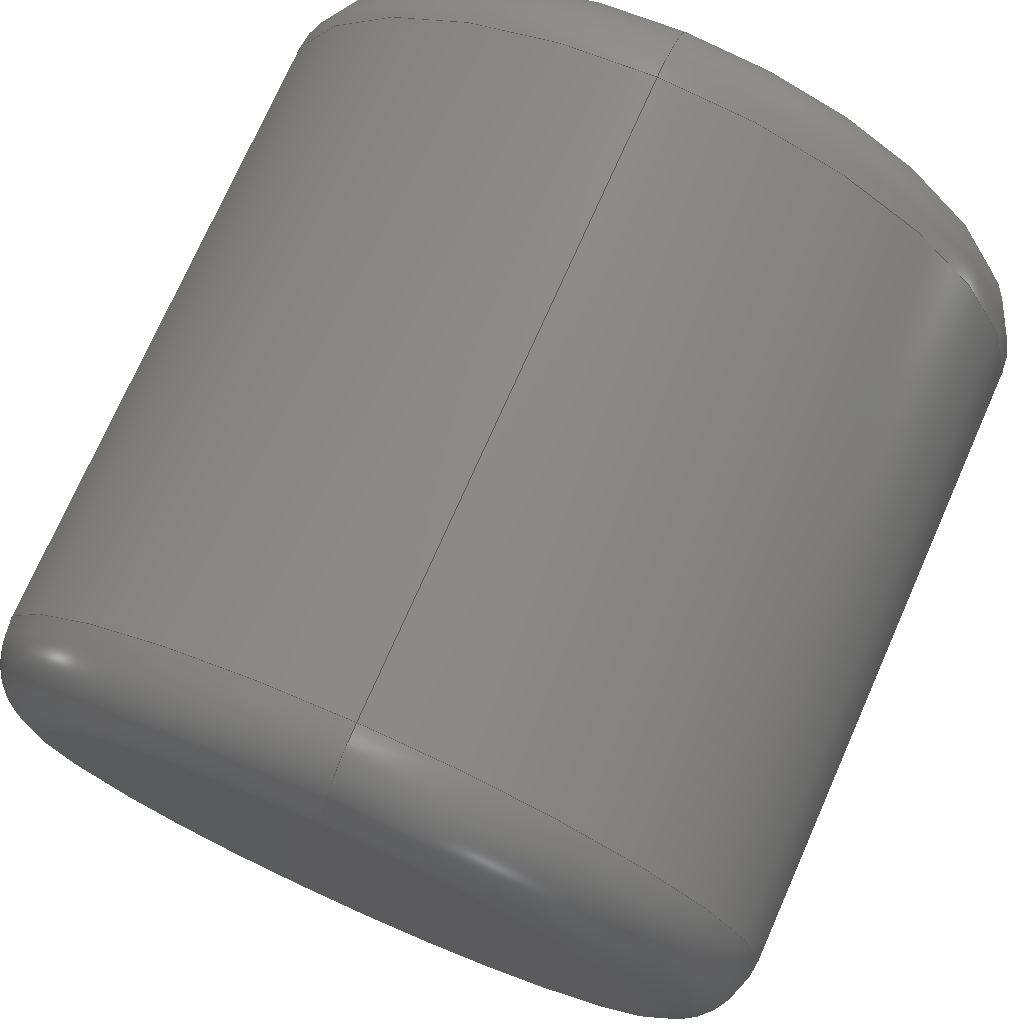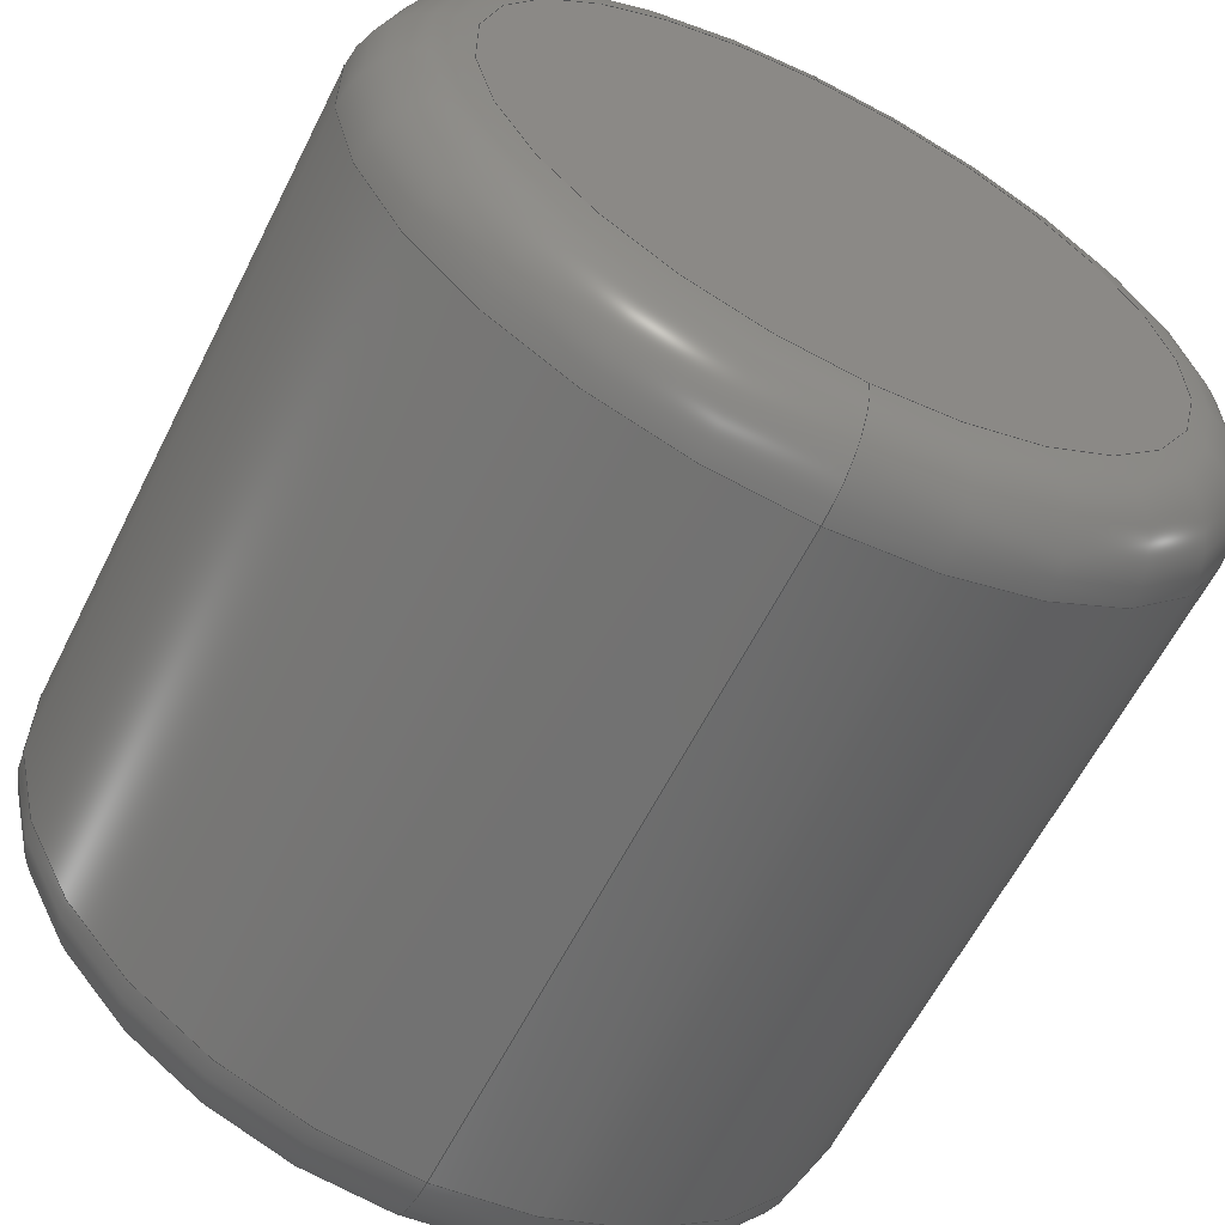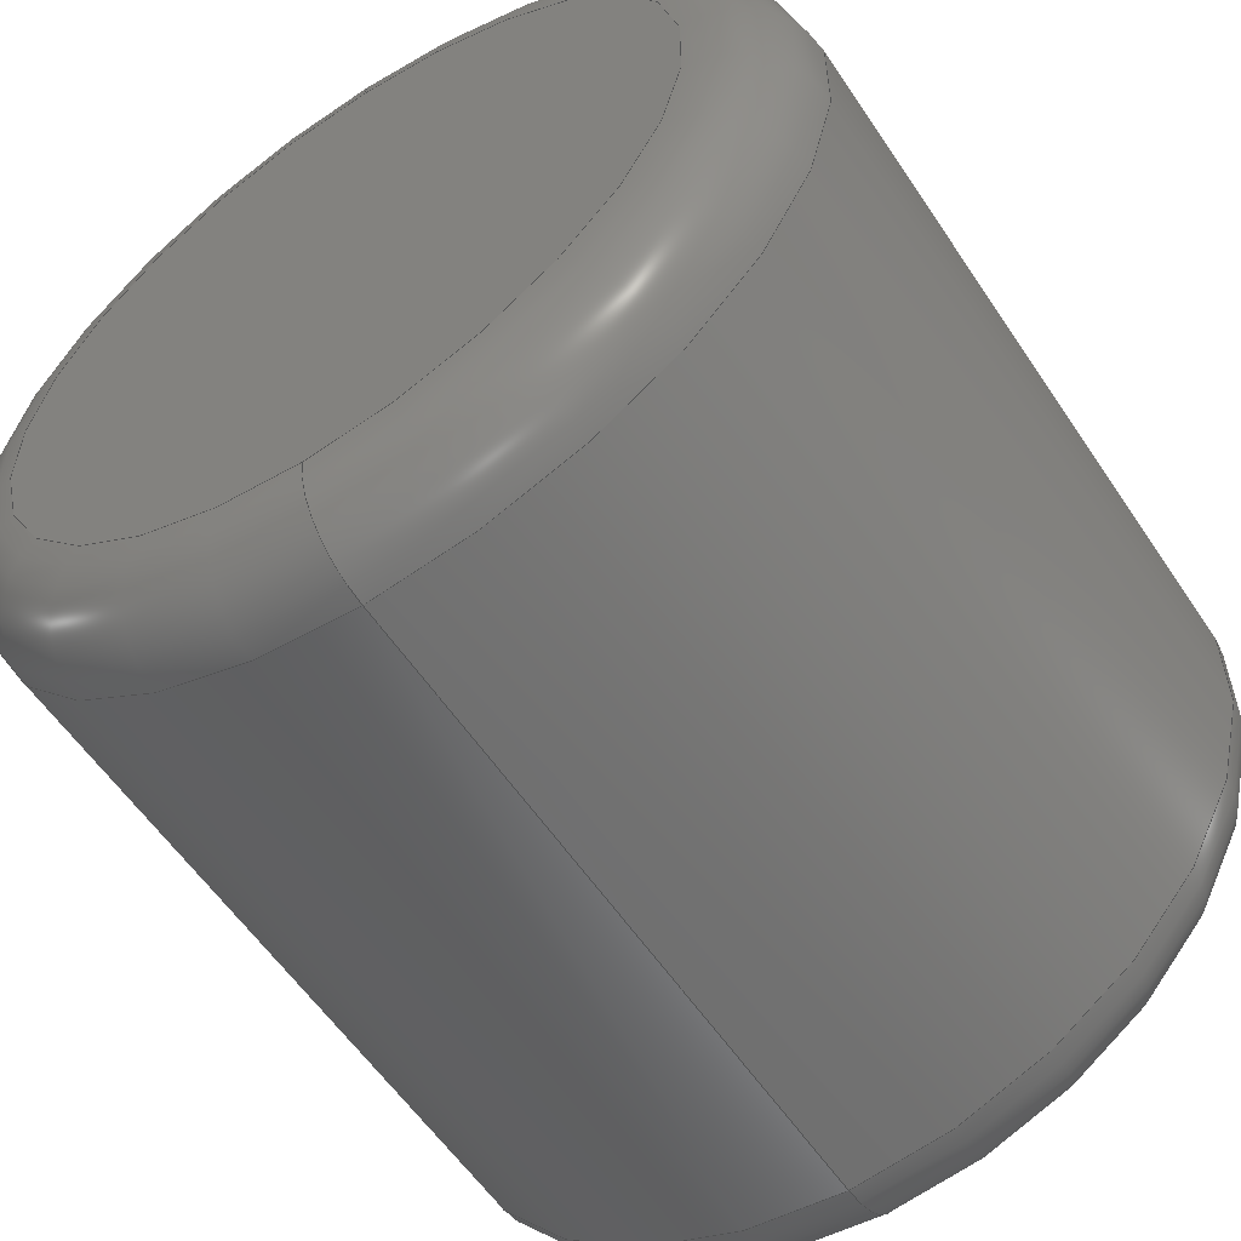
<metadata>
{"format":"step","ext":"step","renderer":"f3d","projection":"perspective","resolution":1024,"background":"white","views":[{"elev":74.6,"azim":23.9,"up":"+Y"},{"elev":-61.4,"azim":153.3,"up":"+Y"},{"elev":-57.5,"azim":-146.6,"up":"+Y"}]}
</metadata>
<code>
ISO-10303-21;
DATA;
#1 = PRESENTATION_LAYER_ASSIGNMENT (  '', '', ( #221 ) ) ;
#2 = MECHANICAL_DESIGN_GEOMETRIC_PRESENTATION_REPRESENTATION (  '', ( #221 ), #3 ) ;
#3 =( GEOMETRIC_REPRESENTATION_CONTEXT ( 3 ) GLOBAL_UNCERTAINTY_ASSIGNED_CONTEXT ( ( #40 ) ) GLOBAL_UNIT_ASSIGNED_CONTEXT ( ( #204, #206, #201 ) ) REPRESENTATION_CONTEXT ( 'NONE', 'WORKASPACE' ) );
#4 = AXIS2_PLACEMENT_3D ( 'NONE', #213, #199, #198 ) ;
#5 = AXIS2_PLACEMENT_3D ( 'NONE', #197, #196, #195 ) ;
#6 = AXIS2_PLACEMENT_3D ( 'NONE', #194, #193, #192 ) ;
#7 = AXIS2_PLACEMENT_3D ( 'NONE', #190, #189, #188 ) ;
#8 = AXIS2_PLACEMENT_3D ( 'NONE', #186, #185, #184 ) ;
#9 = AXIS2_PLACEMENT_3D ( 'NONE', #182, #181, #180 ) ;
#10 = MANIFOLD_SOLID_BREP ( 'Body-Move/Copy1', #137 ) ;
#11 = AXIS2_PLACEMENT_3D ( 'NONE', #177, #176, #175 ) ;
#12 = AXIS2_PLACEMENT_3D ( 'NONE', #171, #170, #169 ) ;
#13 = AXIS2_PLACEMENT_3D ( 'NONE', #163, #162, #161 ) ;
#14 = AXIS2_PLACEMENT_3D ( 'NONE', #159, #158, #157 ) ;
#15 = AXIS2_PLACEMENT_3D ( 'NONE', #154, #153, #152 ) ;
#16 = AXIS2_PLACEMENT_3D ( 'NONE', #155, #151, #149 ) ;
#17 = AXIS2_PLACEMENT_3D ( 'NONE', #156, #179, #147 ) ;
#18 = AXIS2_PLACEMENT_3D ( 'NONE', #144, #146, #148 ) ;
#19 =( GEOMETRIC_REPRESENTATION_CONTEXT ( 3 ) GLOBAL_UNCERTAINTY_ASSIGNED_CONTEXT ( ( #41 ) ) GLOBAL_UNIT_ASSIGNED_CONTEXT ( ( #101, #99, #96 ) ) REPRESENTATION_CONTEXT ( 'NONE', 'WORKASPACE' ) );
#20 = PRODUCT ( 'Stock_Pegs', 'Stock_Pegs', '', ( #79 ) ) ;
#21 = AXIS2_PLACEMENT_3D ( 'NONE', #130, #123, #121 ) ;
#22 = STYLED_ITEM ( 'NONE', ( #68 ), #74 ) ;
#23 = PRESENTATION_LAYER_ASSIGNMENT (  '', '', ( #22 ) ) ;
#24 = MECHANICAL_DESIGN_GEOMETRIC_PRESENTATION_REPRESENTATION (  '', ( #22 ), #65 ) ;
#25 = AXIS2_PLACEMENT_3D ( 'NONE', #113, #81, #80 ) ;
#26 = PRODUCT_DEFINITION_FORMATION_WITH_SPECIFIED_SOURCE ( 'ANY', '', #20, .NOT_KNOWN. ) ;
#27 = PRODUCT_DEFINITION ( 'UNKNOWN', '', #26, #242 ) ;
#28 = AXIS2_PLACEMENT_3D ( 'NONE', #141, #139, #143 ) ;
#29 = EDGE_CURVE ( 'NONE', #48, #98, #51, .T. ) ;
#30 = EDGE_CURVE ( 'NONE', #98, #48, #53, .T. ) ;
#31 = AXIS2_PLACEMENT_3D ( 'NONE', #131, #134, #129 ) ;
#32 = EDGE_CURVE ( 'NONE', #118, #125, #52, .T. ) ;
#33 = EDGE_CURVE ( 'NONE', #122, #120, #50, .T. ) ;
#34 = EDGE_CURVE ( 'NONE', #125, #118, #241, .T. ) ;
#35 = EDGE_CURVE ( 'NONE', #98, #138, #207, .T. ) ;
#36 = EDGE_CURVE ( 'NONE', #120, #122, #205, .T. ) ;
#37 = EDGE_CURVE ( 'NONE', #48, #120, #202, .T. ) ;
#38 = EDGE_CURVE ( 'NONE', #48, #63, #209, .T. ) ;
#39 = EDGE_CURVE ( 'NONE', #63, #138, #72, .T. ) ;
#40 = UNCERTAINTY_MEASURE_WITH_UNIT (LENGTH_MEASURE( 1e-05 ), #204, 'distance_accuracy_value', 'NONE');
#41 = UNCERTAINTY_MEASURE_WITH_UNIT (LENGTH_MEASURE( 1e-05 ), #101, 'distance_accuracy_value', 'NONE');
#42 = PRESENTATION_STYLE_ASSIGNMENT (( #200 ) ) ;
#43 = ORIENTED_EDGE ( 'NONE', *, *, #225, .F. ) ;
#44 = ORIENTED_EDGE ( 'NONE', *, *, #145, .F. ) ;
#45 = ORIENTED_EDGE ( 'NONE', *, *, #132, .T. ) ;
#46 = ORIENTED_EDGE ( 'NONE', *, *, #187, .F. ) ;
#47 = ORIENTED_EDGE ( 'NONE', *, *, #33, .F. ) ;
#48 = VERTEX_POINT ( 'NONE', #174 ) ;
#49 = COLOUR_RGB ( '',0.7922, 0.8196, 0.9333 ) ;
#50 = CIRCLE ( 'NONE', #7, 4 ) ;
#51 = CIRCLE ( 'NONE', #4, 5 ) ;
#52 = CIRCLE ( 'NONE', #6, 4 ) ;
#53 = CIRCLE ( 'NONE', #5, 5 ) ;
#54 = ORIENTED_EDGE ( 'NONE', *, *, #34, .F. ) ;
#55 = ORIENTED_EDGE ( 'NONE', *, *, #29, .F. ) ;
#56 = ORIENTED_EDGE ( 'NONE', *, *, #29, .T. ) ;
#57 = ORIENTED_EDGE ( 'NONE', *, *, #35, .T. ) ;
#58 = ORIENTED_EDGE ( 'NONE', *, *, #145, .T. ) ;
#59 = ORIENTED_EDGE ( 'NONE', *, *, #38, .F. ) ;
#60 = ORIENTED_EDGE ( 'NONE', *, *, #35, .F. ) ;
#61 = ORIENTED_EDGE ( 'NONE', *, *, #30, .T. ) ;
#62 = ORIENTED_EDGE ( 'NONE', *, *, #39, .T. ) ;
#63 = VERTEX_POINT ( 'NONE', #172 ) ;
#64 = SURFACE_STYLE_FILL_AREA ( #210 ) ;
#65 =( GEOMETRIC_REPRESENTATION_CONTEXT ( 3 ) GLOBAL_UNCERTAINTY_ASSIGNED_CONTEXT ( ( #244 ) ) GLOBAL_UNIT_ASSIGNED_CONTEXT ( ( #84, #83, #82 ) ) REPRESENTATION_CONTEXT ( 'NONE', 'WORKASPACE' ) );
#66 = AXIS2_PLACEMENT_3D ( 'NONE', #105, #103, #102 ) ;
#67 = AXIS2_PLACEMENT_3D ( 'NONE', #119, #128, #124 ) ;
#68 = PRESENTATION_STYLE_ASSIGNMENT (( #86 ) ) ;
#69 = SURFACE_STYLE_FILL_AREA ( #90 ) ;
#70 = COLOUR_RGB ( '',0.7922, 0.8196, 0.9333 ) ;
#71 = VECTOR ( 'NONE', #183, 1000 ) ;
#72 = CIRCLE ( 'NONE', #12, 5 ) ;
#73 = CIRCLE ( 'NONE', #13, 1 ) ;
#74 = ADVANCED_BREP_SHAPE_REPRESENTATION ( 'Stock_Pegs', ( #10, #25 ), #19 ) ;
#75 = SHAPE_DEFINITION_REPRESENTATION ( #240, #74 ) ;
#76 = AXIS2_PLACEMENT_3D ( 'NONE', #135, #136, #133 ) ;
#77 = APPLICATION_PROTOCOL_DEFINITION ( 'draft international standard', 'automotive_design', 1998, #78 ) ;
#78 = APPLICATION_CONTEXT ( 'automotive_design' ) ;
#79 = PRODUCT_CONTEXT ( 'NONE', #91, 'mechanical' ) ;
#80 = DIRECTION ( 'NONE',  ( 1, 0, 0 ) ) ;
#81 = DIRECTION ( 'NONE',  ( 0, 0, 1 ) ) ;
#82 =( NAMED_UNIT ( * ) SI_UNIT ( $, .STERADIAN. ) SOLID_ANGLE_UNIT ( ) );
#83 =( NAMED_UNIT ( * ) PLANE_ANGLE_UNIT ( ) SI_UNIT ( $, .RADIAN. ) );
#84 =( LENGTH_UNIT ( ) NAMED_UNIT ( * ) SI_UNIT ( .MILLI., .METRE. ) );
#85 = ORIENTED_EDGE ( 'NONE', *, *, #33, .T. ) ;
#86 = SURFACE_STYLE_USAGE ( .BOTH. , #88 ) ;
#87 = ORIENTED_EDGE ( 'NONE', *, *, #36, .T. ) ;
#88 = SURFACE_SIDE_STYLE ('',( #69 ) ) ;
#89 = ORIENTED_EDGE ( 'NONE', *, *, #39, .F. ) ;
#90 = FILL_AREA_STYLE ('',( #108 ) ) ;
#91 = APPLICATION_CONTEXT ( 'automotive_design' ) ;
#92 = ORIENTED_EDGE ( 'NONE', *, *, #32, .F. ) ;
#93 = ORIENTED_EDGE ( 'NONE', *, *, #132, .F. ) ;
#94 = APPLICATION_PROTOCOL_DEFINITION ( 'draft international standard', 'automotive_design', 1998, #91 ) ;
#95 = ORIENTED_EDGE ( 'NONE', *, *, #34, .T. ) ;
#96 =( NAMED_UNIT ( * ) SI_UNIT ( $, .STERADIAN. ) SOLID_ANGLE_UNIT ( ) );
#97 = ORIENTED_EDGE ( 'NONE', *, *, #32, .T. ) ;
#98 = VERTEX_POINT ( 'NONE', #173 ) ;
#99 =( NAMED_UNIT ( * ) PLANE_ANGLE_UNIT ( ) SI_UNIT ( $, .RADIAN. ) );
#100 = EDGE_LOOP ( 'NONE', ( #55, #140, #47, #46 ) ) ;
#101 =( LENGTH_UNIT ( ) NAMED_UNIT ( * ) SI_UNIT ( .MILLI., .METRE. ) );
#102 = DIRECTION ( 'NONE',  ( 0, 0, 1 ) ) ;
#103 = DIRECTION ( 'NONE',  ( -1, -0, 0 ) ) ;
#104 = ORIENTED_EDGE ( 'NONE', *, *, #36, .F. ) ;
#105 = CARTESIAN_POINT ( 'NONE',  ( 0, 1, -4 ) ) ;
#106 = ORIENTED_EDGE ( 'NONE', *, *, #30, .F. ) ;
#107 = FACE_OUTER_BOUND ( 'NONE', #115, .T. ) ;
#108 = FILL_AREA_STYLE_COLOUR ( '', #70 ) ;
#109 = ORIENTED_EDGE ( 'NONE', *, *, #37, .F. ) ;
#110 = EDGE_LOOP ( 'NONE', ( #60, #61, #216, #62 ) ) ;
#111 = EDGE_LOOP ( 'NONE', ( #109, #106, #127, #104 ) ) ;
#112 = EDGE_LOOP ( 'NONE', ( #54, #45, #44, #43 ) ) ;
#113 = CARTESIAN_POINT ( 'NONE',  ( 0, 0, 0 ) ) ;
#114 = EDGE_LOOP ( 'NONE', ( #85, #87 ) ) ;
#115 = EDGE_LOOP ( 'NONE', ( #56, #57, #58, #59 ) ) ;
#116 = EDGE_LOOP ( 'NONE', ( #97, #95 ) ) ;
#117 = EDGE_LOOP ( 'NONE', ( #93, #92, #243, #89 ) ) ;
#118 = VERTEX_POINT ( 'NONE', #168 ) ;
#119 = CARTESIAN_POINT ( 'NONE',  ( 0, 5, 5 ) ) ;
#120 = VERTEX_POINT ( 'NONE', #167 ) ;
#121 = DIRECTION ( 'NONE',  ( 0, -1, -3.491e-15 ) ) ;
#122 = VERTEX_POINT ( 'NONE', #165 ) ;
#123 = DIRECTION ( 'NONE',  ( 0, -3.491e-15, 1 ) ) ;
#124 = DIRECTION ( 'NONE',  ( 0, 1, 3.469e-15 ) ) ;
#125 = VERTEX_POINT ( 'NONE', #166 ) ;
#126 = PLANE ( 'NONE',  #21 ) ;
#127 = ORIENTED_EDGE ( 'NONE', *, *, #187, .T. ) ;
#128 = DIRECTION ( 'NONE',  ( -0, 3.491e-15, -1 ) ) ;
#129 = DIRECTION ( 'NONE',  ( 0, -1, -3.491e-15 ) ) ;
#130 = CARTESIAN_POINT ( 'NONE',  ( 0, 5, 5 ) ) ;
#131 = CARTESIAN_POINT ( 'NONE',  ( 0, 5, 4 ) ) ;
#132 = EDGE_CURVE ( 'NONE', #125, #63, #73, .T. ) ;
#133 = DIRECTION ( 'NONE',  ( 0, -1, -3.491e-15 ) ) ;
#134 = DIRECTION ( 'NONE',  ( 0, -3.491e-15, 1 ) ) ;
#135 = CARTESIAN_POINT ( 'NONE',  ( 0, 5, -4 ) ) ;
#136 = DIRECTION ( 'NONE',  ( 0, -3.491e-15, 1 ) ) ;
#137 = CLOSED_SHELL ( 'NONE', ( #220, #219, #224, #218, #223, #214, #215, #217 ) ) ;
#138 = VERTEX_POINT ( 'NONE', #164 ) ;
#139 = DIRECTION ( 'NONE',  ( -0, 3.491e-15, -1 ) ) ;
#140 = ORIENTED_EDGE ( 'NONE', *, *, #37, .T. ) ;
#141 = CARTESIAN_POINT ( 'NONE',  ( 0, 5, 5 ) ) ;
#142 = FACE_OUTER_BOUND ( 'NONE', #114, .T. ) ;
#143 = DIRECTION ( 'NONE',  ( 0, 1, 3.469e-15 ) ) ;
#144 = CARTESIAN_POINT ( 'NONE',  ( 0, 5, 4 ) ) ;
#145 = EDGE_CURVE ( 'NONE', #138, #63, #233, .T. ) ;
#146 = DIRECTION ( 'NONE',  ( 0, -3.491e-15, 1 ) ) ;
#147 = DIRECTION ( 'NONE',  ( 0, -1, -3.491e-15 ) ) ;
#148 = DIRECTION ( 'NONE',  ( 0, -1, -3.491e-15 ) ) ;
#149 = DIRECTION ( 'NONE',  ( 0, -1, -3.491e-15 ) ) ;
#150 = CIRCLE ( 'NONE', #66, 1 ) ;
#151 = DIRECTION ( 'NONE',  ( 0, -3.491e-15, 1 ) ) ;
#152 = DIRECTION ( 'NONE',  ( 0, 0, 1 ) ) ;
#153 = DIRECTION ( 'NONE',  ( -1, -0, 0 ) ) ;
#154 = CARTESIAN_POINT ( 'NONE',  ( 0, 1, 4 ) ) ;
#155 = CARTESIAN_POINT ( 'NONE',  ( 0, 5, -5 ) ) ;
#156 = CARTESIAN_POINT ( 'NONE',  ( 0, 5, -4 ) ) ;
#157 = DIRECTION ( 'NONE',  ( 0, -1, -3.469e-15 ) ) ;
#158 = DIRECTION ( 'NONE',  ( 0, -3.491e-15, 1 ) ) ;
#159 = CARTESIAN_POINT ( 'NONE',  ( 0, 5, -4 ) ) ;
#160 = PLANE ( 'NONE',  #16 ) ;
#161 = DIRECTION ( 'NONE',  ( 1.225e-16, 1, 0 ) ) ;
#162 = DIRECTION ( 'NONE',  ( 1, -1.225e-16, -4.276e-31 ) ) ;
#163 = CARTESIAN_POINT ( 'NONE',  ( 4.899e-16, 9, -4 ) ) ;
#164 = CARTESIAN_POINT ( 'NONE',  ( 6.123e-16, 1.388e-14, -4 ) ) ;
#165 = CARTESIAN_POINT ( 'NONE',  ( 0, 1, 5 ) ) ;
#166 = CARTESIAN_POINT ( 'NONE',  ( 5.511e-16, 9, -5 ) ) ;
#167 = CARTESIAN_POINT ( 'NONE',  ( 5.511e-16, 9, 5 ) ) ;
#168 = CARTESIAN_POINT ( 'NONE',  ( 0, 1, -5 ) ) ;
#169 = DIRECTION ( 'NONE',  ( 0, -1, -3.469e-15 ) ) ;
#170 = DIRECTION ( 'NONE',  ( 0, -3.491e-15, 1 ) ) ;
#171 = CARTESIAN_POINT ( 'NONE',  ( 0, 5, -4 ) ) ;
#172 = CARTESIAN_POINT ( 'NONE',  ( 0, 10, -4 ) ) ;
#173 = CARTESIAN_POINT ( 'NONE',  ( 6.123e-16, -1.475e-14, 4 ) ) ;
#174 = CARTESIAN_POINT ( 'NONE',  ( 0, 10, 4 ) ) ;
#175 = DIRECTION ( 'NONE',  ( 1.225e-16, 1, 0 ) ) ;
#176 = DIRECTION ( 'NONE',  ( 1, -1.225e-16, -4.276e-31 ) ) ;
#177 = CARTESIAN_POINT ( 'NONE',  ( 4.899e-16, 9, 4 ) ) ;
#178 = CARTESIAN_POINT ( 'NONE',  ( 0, 10, 5 ) ) ;
#179 = DIRECTION ( 'NONE',  ( 0, -3.491e-15, 1 ) ) ;
#180 = DIRECTION ( 'NONE',  ( 0, -1, -3.469e-15 ) ) ;
#181 = DIRECTION ( 'NONE',  ( 0, -3.491e-15, 1 ) ) ;
#182 = CARTESIAN_POINT ( 'NONE',  ( 0, 5, 5 ) ) ;
#183 = DIRECTION ( 'NONE',  ( -0, 3.491e-15, -1 ) ) ;
#184 = DIRECTION ( 'NONE',  ( 0, -1, -3.469e-15 ) ) ;
#185 = DIRECTION ( 'NONE',  ( -0, 3.491e-15, -1 ) ) ;
#186 = CARTESIAN_POINT ( 'NONE',  ( 0, 5, -5 ) ) ;
#187 = EDGE_CURVE ( 'NONE', #98, #122, #235, .T. ) ;
#188 = DIRECTION ( 'NONE',  ( 0, -1, -3.469e-15 ) ) ;
#189 = DIRECTION ( 'NONE',  ( 0, -3.491e-15, 1 ) ) ;
#190 = CARTESIAN_POINT ( 'NONE',  ( 0, 5, 5 ) ) ;
#191 = DIRECTION ( 'NONE',  ( -0, 3.491e-15, -1 ) ) ;
#192 = DIRECTION ( 'NONE',  ( 0, -1, -3.469e-15 ) ) ;
#193 = DIRECTION ( 'NONE',  ( -0, 3.491e-15, -1 ) ) ;
#194 = CARTESIAN_POINT ( 'NONE',  ( 0, 5, -5 ) ) ;
#195 = DIRECTION ( 'NONE',  ( 0, -1, -3.469e-15 ) ) ;
#196 = DIRECTION ( 'NONE',  ( -0, 3.491e-15, -1 ) ) ;
#197 = CARTESIAN_POINT ( 'NONE',  ( 0, 5, 4 ) ) ;
#198 = DIRECTION ( 'NONE',  ( 0, -1, -3.469e-15 ) ) ;
#199 = DIRECTION ( 'NONE',  ( -0, 3.491e-15, -1 ) ) ;
#200 = SURFACE_STYLE_USAGE ( .BOTH. , #208 ) ;
#201 =( NAMED_UNIT ( * ) SI_UNIT ( $, .STERADIAN. ) SOLID_ANGLE_UNIT ( ) );
#202 = CIRCLE ( 'NONE', #11, 1 ) ;
#203 = VECTOR ( 'NONE', #191, 1000 ) ;
#204 =( LENGTH_UNIT ( ) NAMED_UNIT ( * ) SI_UNIT ( .MILLI., .METRE. ) );
#205 = CIRCLE ( 'NONE', #9, 4 ) ;
#206 =( NAMED_UNIT ( * ) PLANE_ANGLE_UNIT ( ) SI_UNIT ( $, .RADIAN. ) );
#207 = LINE ( 'NONE', #212, #203 ) ;
#208 = SURFACE_SIDE_STYLE ('',( #64 ) ) ;
#209 = LINE ( 'NONE', #178, #71 ) ;
#210 = FILL_AREA_STYLE ('',( #211 ) ) ;
#211 = FILL_AREA_STYLE_COLOUR ( '', #49 ) ;
#212 = CARTESIAN_POINT ( 'NONE',  ( 6.123e-16, -1.735e-14, 5 ) ) ;
#213 = CARTESIAN_POINT ( 'NONE',  ( 0, 5, 4 ) ) ;
#214 = ADVANCED_FACE ( 'NONE', ( #239 ), #160, .F. ) ;
#215 = ADVANCED_FACE ( 'NONE', ( #237 ), #238, .T. ) ;
#216 = ORIENTED_EDGE ( 'NONE', *, *, #38, .T. ) ;
#217 = ADVANCED_FACE ( 'NONE', ( #236 ), #229, .T. ) ;
#218 = ADVANCED_FACE ( 'NONE', ( #232 ), #231, .T. ) ;
#219 = ADVANCED_FACE ( 'NONE', ( #228 ), #234, .T. ) ;
#220 = ADVANCED_FACE ( 'NONE', ( #230 ), #226, .T. ) ;
#221 = STYLED_ITEM ( 'NONE', ( #42 ), #10 ) ;
#222 = PRODUCT_RELATED_PRODUCT_CATEGORY ( 'part', '', ( #20 ) ) ;
#223 = ADVANCED_FACE ( 'NONE', ( #142 ), #126, .T. ) ;
#224 = ADVANCED_FACE ( 'NONE', ( #107 ), #227, .T. ) ;
#225 = EDGE_CURVE ( 'NONE', #118, #138, #150, .T. ) ;
#226 = TOROIDAL_SURFACE ( 'NONE', #31, 4, 1 ) ;
#227 = CYLINDRICAL_SURFACE ( 'NONE', #67, 5 ) ;
#228 = FACE_OUTER_BOUND ( 'NONE', #112, .T. ) ;
#229 = TOROIDAL_SURFACE ( 'NONE', #18, 4, 1 ) ;
#230 = FACE_OUTER_BOUND ( 'NONE', #100, .T. ) ;
#231 = CYLINDRICAL_SURFACE ( 'NONE', #28, 5 ) ;
#232 = FACE_OUTER_BOUND ( 'NONE', #110, .T. ) ;
#233 = CIRCLE ( 'NONE', #14, 5 ) ;
#234 = TOROIDAL_SURFACE ( 'NONE', #76, 4, 1 ) ;
#235 = CIRCLE ( 'NONE', #15, 1 ) ;
#236 = FACE_OUTER_BOUND ( 'NONE', #111, .T. ) ;
#237 = FACE_OUTER_BOUND ( 'NONE', #117, .T. ) ;
#238 = TOROIDAL_SURFACE ( 'NONE', #17, 4, 1 ) ;
#239 = FACE_OUTER_BOUND ( 'NONE', #116, .T. ) ;
#240 = PRODUCT_DEFINITION_SHAPE ( 'NONE', 'NONE',  #27 ) ;
#241 = CIRCLE ( 'NONE', #8, 4 ) ;
#242 = PRODUCT_DEFINITION_CONTEXT ( 'detailed design', #78, 'design' ) ;
#243 = ORIENTED_EDGE ( 'NONE', *, *, #225, .T. ) ;
#244 = UNCERTAINTY_MEASURE_WITH_UNIT (LENGTH_MEASURE( 1e-05 ), #84, 'distance_accuracy_value', 'NONE');
ENDSEC;
END-ISO-10303-21;

</code>
